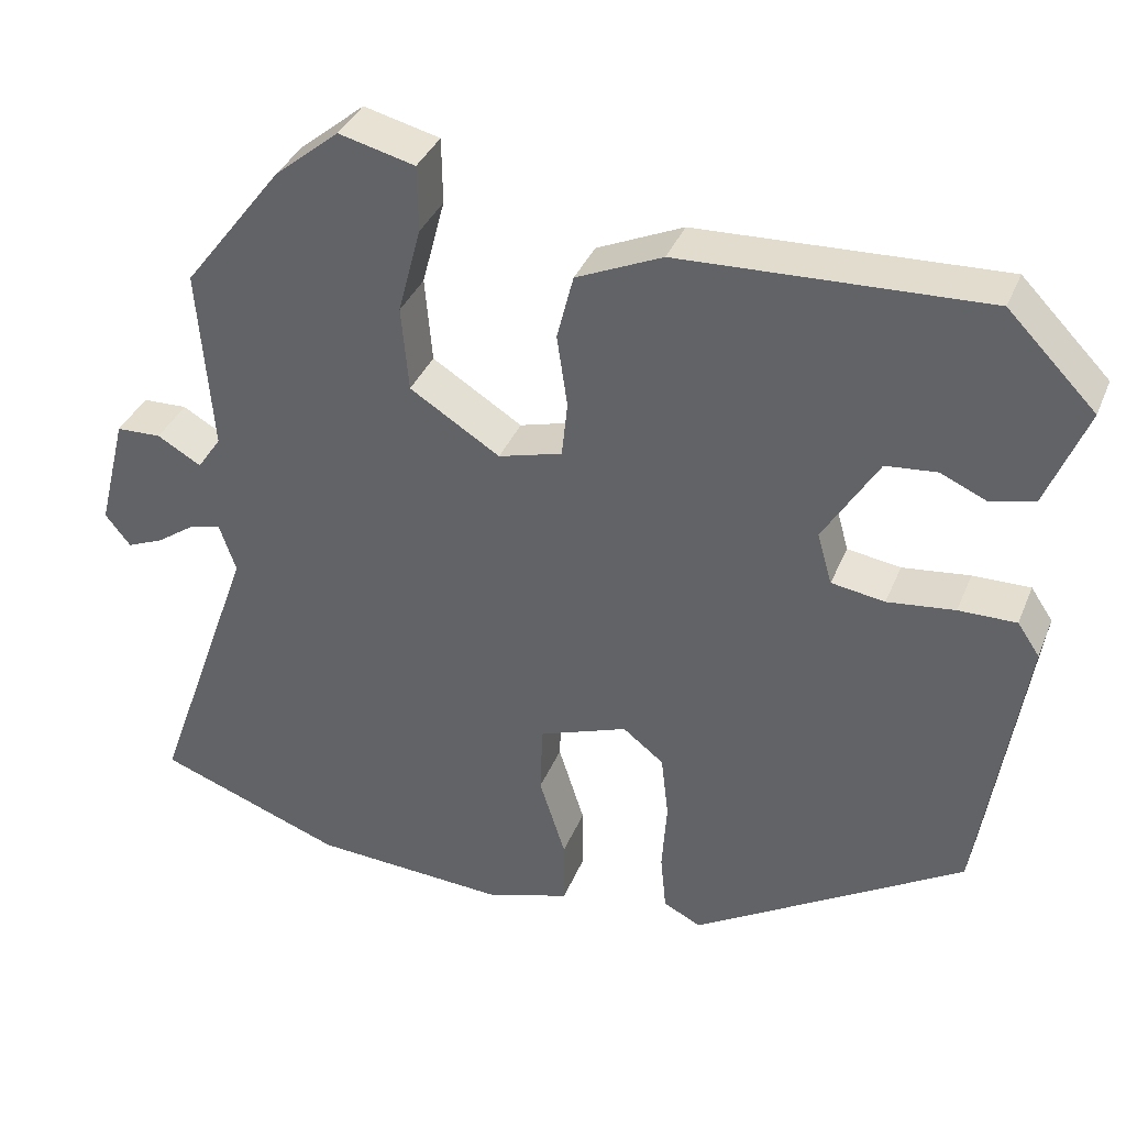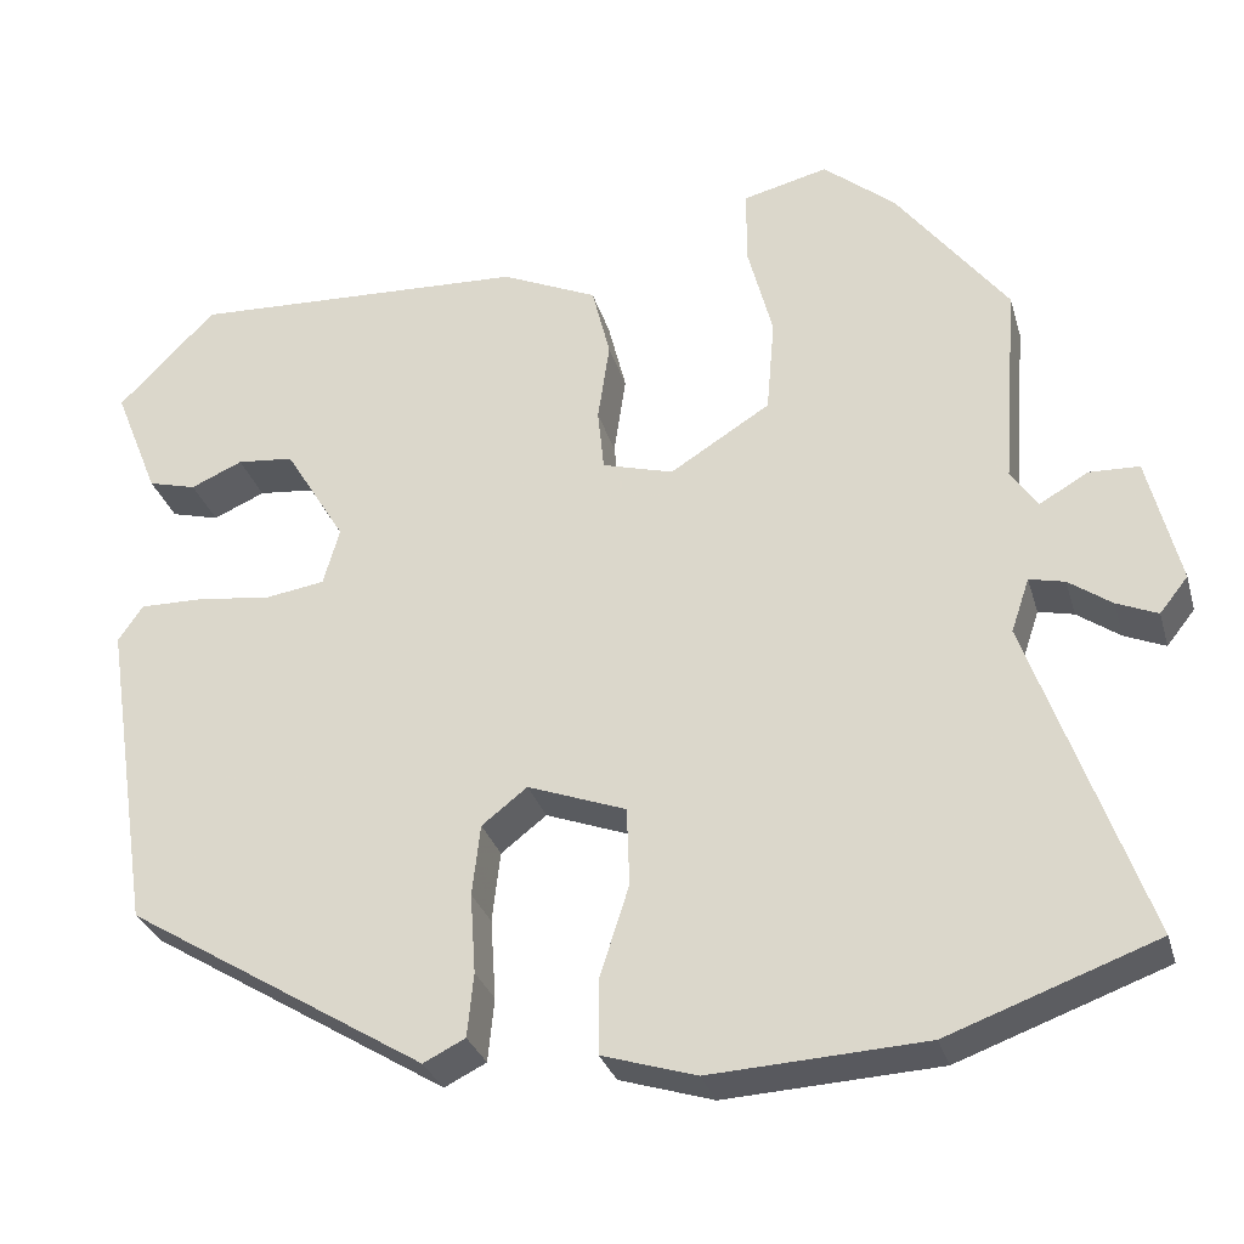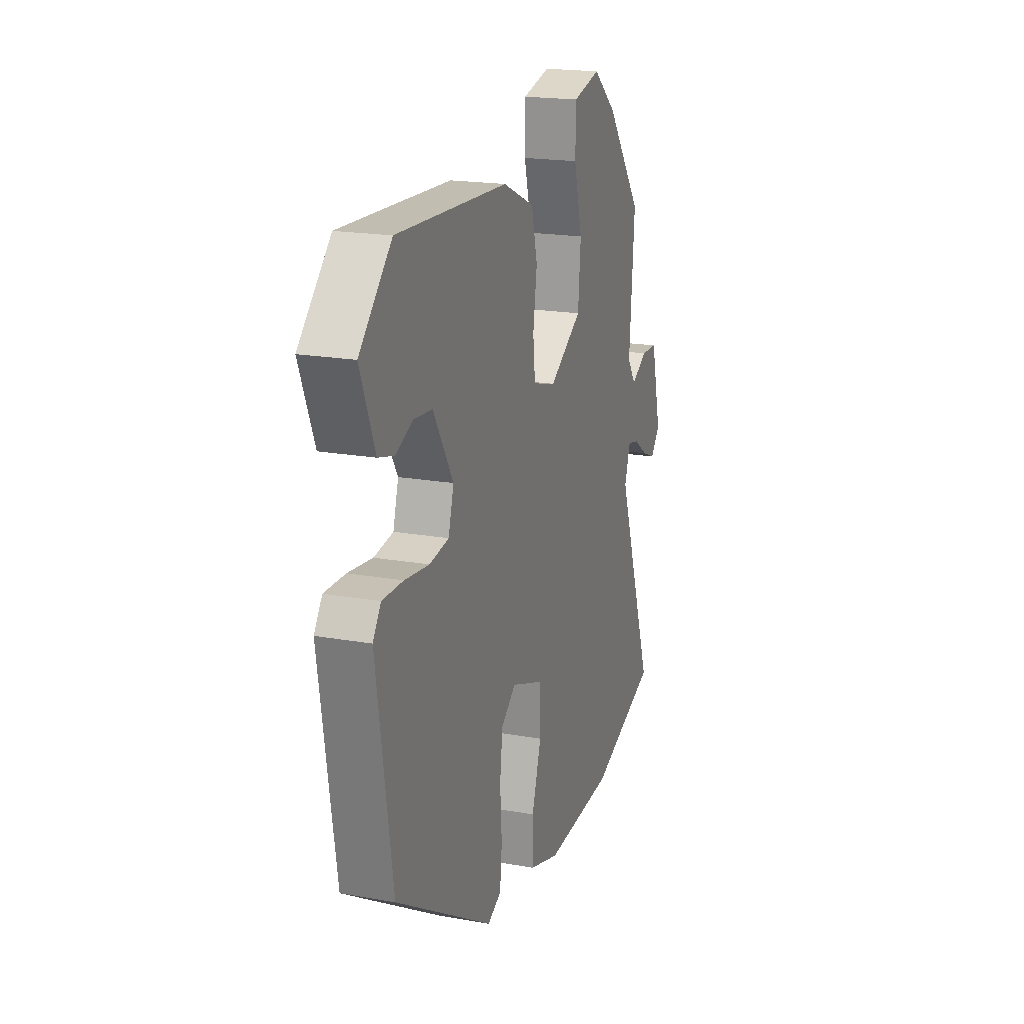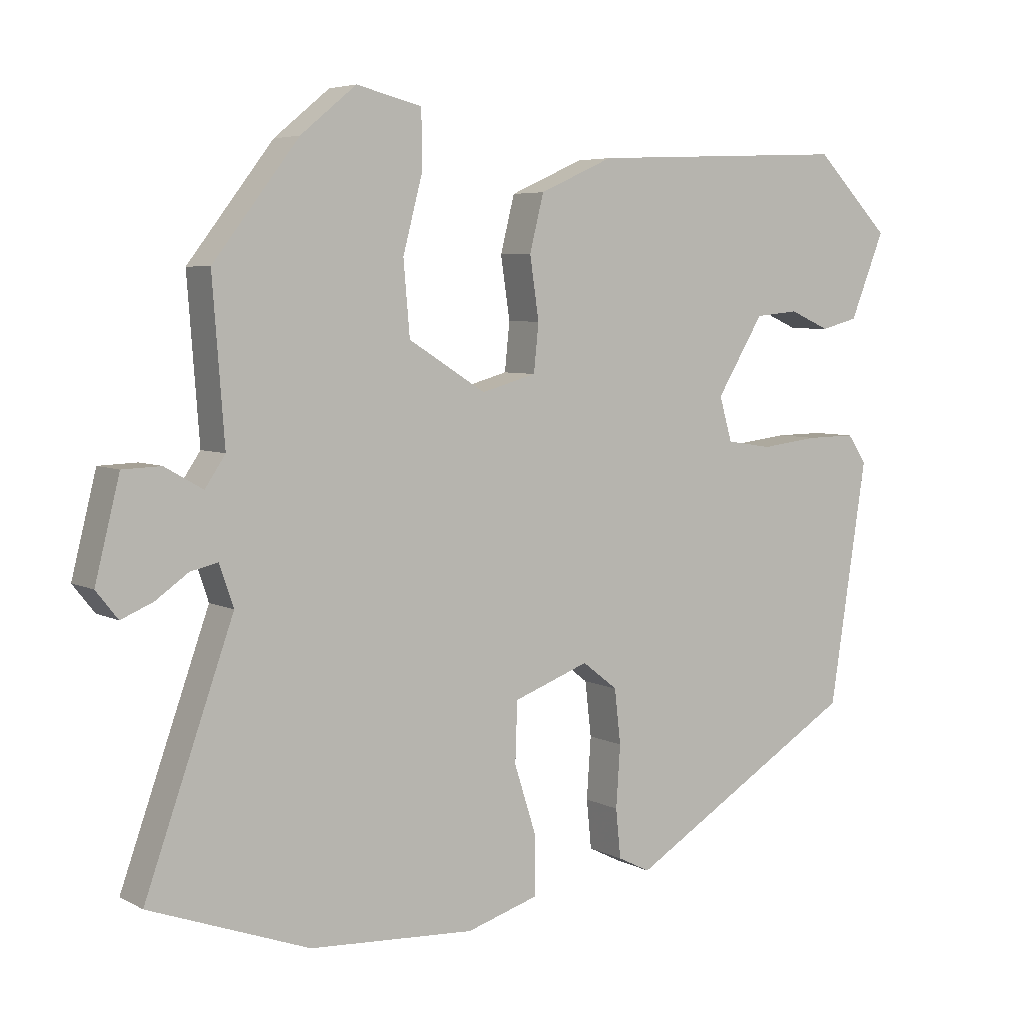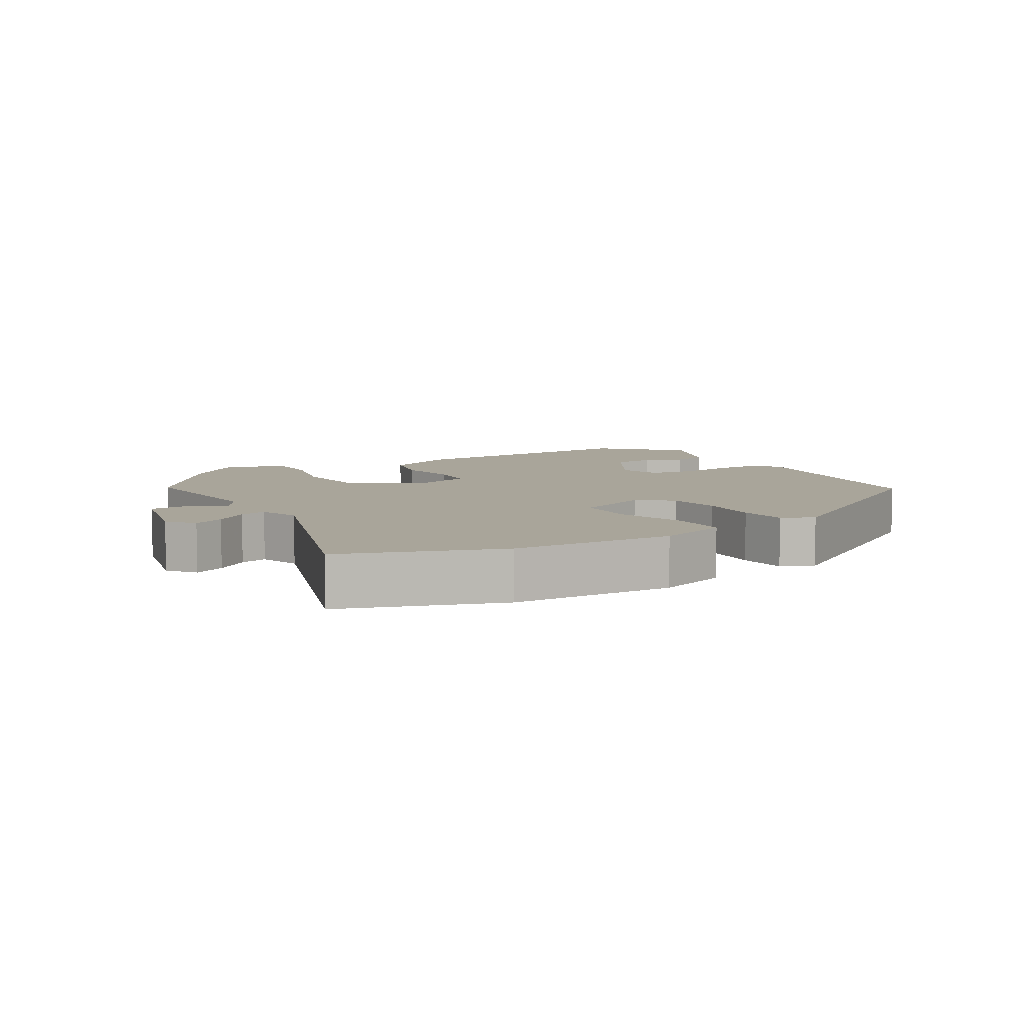
<metadata>
{"format":"obj","ext":"obj","renderer":"f3d","projection":"perspective","resolution":1024,"background":"white","views":[{"elev":36.4,"azim":-159.5,"up":"+Z"},{"elev":-29.9,"azim":15.2,"up":"+Z"},{"elev":19.3,"azim":-71.4,"up":"+Z"},{"elev":5.4,"azim":147.0,"up":"+Z"},{"elev":7.5,"azim":148.4,"up":"+Y"}]}
</metadata>
<code>
v 0.632 0.07 -0.452
v 0.404 0.07 -0.535
v 0.168 0.07 -0.548
v 0.065 0.07 -0.516
v 0.065 0.07 -0.434
v 0.097 0.07 -0.334
v 0.094 0.07 -0.248
v -0.014 0.07 -0.208
v -0.064 0.07 -0.247
v -0.073 0.07 -0.325
v -0.067 0.07 -0.413
v -0.074 0.07 -0.483
v -0.12 0.07 -0.506
v -0.45 0.07 -0.304
v -0.503 0.07 0.042
v -0.476 0.07 0.082
v -0.406 0.07 0.081
v -0.324 0.07 0.071
v -0.259 0.07 0.081
v -0.241 0.07 0.144
v -0.308 0.07 0.254
v -0.37 0.07 0.26
v -0.427 0.07 0.235
v -0.48 0.07 0.249
v -0.529 0.07 0.371
v -0.422 0.07 0.48
v -0.051 0.07 0.464
v 0.054 0.07 0.417
v 0.074 0.07 0.337
v 0.061 0.07 0.249
v 0.068 0.07 0.181
v 0.146 0.07 0.159
v 0.256 0.07 0.228
v 0.265 0.07 0.332
v 0.237 0.07 0.439
v 0.238 0.07 0.52
v 0.331 0.07 0.543
v 0.41 0.07 0.478
v 0.532 0.07 0.319
v 0.515 0.07 0.094
v 0.544 0.07 0.051
v 0.598 0.07 0.082
v 0.653 0.07 0.08
v 0.688 0.07 -0.06
v 0.657 0.07 -0.099
v 0.612 0.07 -0.08
v 0.565 0.07 -0.047
v 0.526 0.07 -0.038
v 0.506 0.07 -0.097
v 0.632 0 -0.452
v 0.404 0 -0.535
v 0.168 0 -0.548
v 0.065 0 -0.516
v 0.065 0 -0.434
v 0.097 0 -0.334
v 0.094 0 -0.248
v -0.014 0 -0.208
v -0.064 0 -0.247
v -0.073 0 -0.325
v -0.067 0 -0.413
v -0.074 0 -0.483
v -0.12 0 -0.506
v -0.45 0 -0.304
v -0.503 0 0.042
v -0.476 0 0.082
v -0.406 0 0.081
v -0.324 0 0.071
v -0.259 0 0.081
v -0.241 0 0.144
v -0.308 0 0.254
v -0.37 0 0.26
v -0.427 0 0.235
v -0.48 0 0.249
v -0.529 0 0.371
v -0.422 0 0.48
v -0.051 0 0.464
v 0.054 0 0.417
v 0.074 0 0.337
v 0.061 0 0.249
v 0.068 0 0.181
v 0.146 0 0.159
v 0.256 0 0.228
v 0.265 0 0.332
v 0.237 0 0.439
v 0.238 0 0.52
v 0.331 0 0.543
v 0.41 0 0.478
v 0.532 0 0.319
v 0.515 0 0.094
v 0.544 0 0.051
v 0.598 0 0.082
v 0.653 0 0.08
v 0.688 0 -0.06
v 0.657 0 -0.099
v 0.612 0 -0.08
v 0.565 0 -0.047
v 0.526 0 -0.038
v 0.506 0 -0.097
f 45 46 47
f 44 45 47
f 43 44 47
f 42 43 47
f 41 42 47
f 40 41 47 48
f 38 39 40
f 37 38 40
f 36 37 40
f 35 36 40
f 34 35 40
f 40 48 49
f 34 40 49
f 33 34 49
f 28 29 30
f 27 28 30
f 26 27 30
f 25 26 30
f 25 30 31
f 22 23 24 25
f 21 22 25
f 21 25 31
f 20 21 31 32
f 16 17 18
f 15 16 18
f 14 15 18
f 13 14 18
f 12 13 18
f 11 12 18
f 10 11 18
f 9 10 18 19
f 19 20 32
f 9 19 32
f 8 9 32
f 4 5 6
f 3 4 6
f 2 3 6
f 1 2 6
f 49 1 6
f 49 6 7
f 32 33 49
f 8 32 49
f 7 8 49
f 96 95 94
f 96 94 93
f 96 93 92
f 96 92 91
f 96 91 90
f 97 96 90 89
f 89 88 87
f 89 87 86
f 89 86 85
f 89 85 84
f 89 84 83
f 98 97 89
f 98 89 83
f 98 83 82
f 79 78 77
f 79 77 76
f 79 76 75
f 79 75 74
f 80 79 74
f 74 73 72 71
f 74 71 70
f 80 74 70
f 81 80 70 69
f 67 66 65
f 67 65 64
f 67 64 63
f 67 63 62
f 67 62 61
f 67 61 60
f 67 60 59
f 68 67 59 58
f 81 69 68
f 81 68 58
f 81 58 57
f 55 54 53
f 55 53 52
f 55 52 51
f 55 51 50
f 55 50 98
f 56 55 98
f 98 82 81
f 98 81 57
f 98 57 56
f 1 50 51 2
f 2 51 52 3
f 3 52 53 4
f 4 53 54 5
f 5 54 55 6
f 6 55 56 7
f 7 56 57 8
f 8 57 58 9
f 9 58 59 10
f 10 59 60 11
f 11 60 61 12
f 12 61 62 13
f 13 62 63 14
f 14 63 64 15
f 15 64 65 16
f 16 65 66 17
f 17 66 67 18
f 18 67 68 19
f 19 68 69 20
f 20 69 70 21
f 21 70 71 22
f 22 71 72 23
f 23 72 73 24
f 24 73 74 25
f 25 74 75 26
f 26 75 76 27
f 27 76 77 28
f 28 77 78 29
f 29 78 79 30
f 30 79 80 31
f 31 80 81 32
f 32 81 82 33
f 33 82 83 34
f 34 83 84 35
f 35 84 85 36
f 36 85 86 37
f 37 86 87 38
f 38 87 88 39
f 39 88 89 40
f 40 89 90 41
f 41 90 91 42
f 42 91 92 43
f 43 92 93 44
f 44 93 94 45
f 45 94 95 46
f 46 95 96 47
f 47 96 97 48
f 48 97 98 49
f 49 98 50 1

</code>
